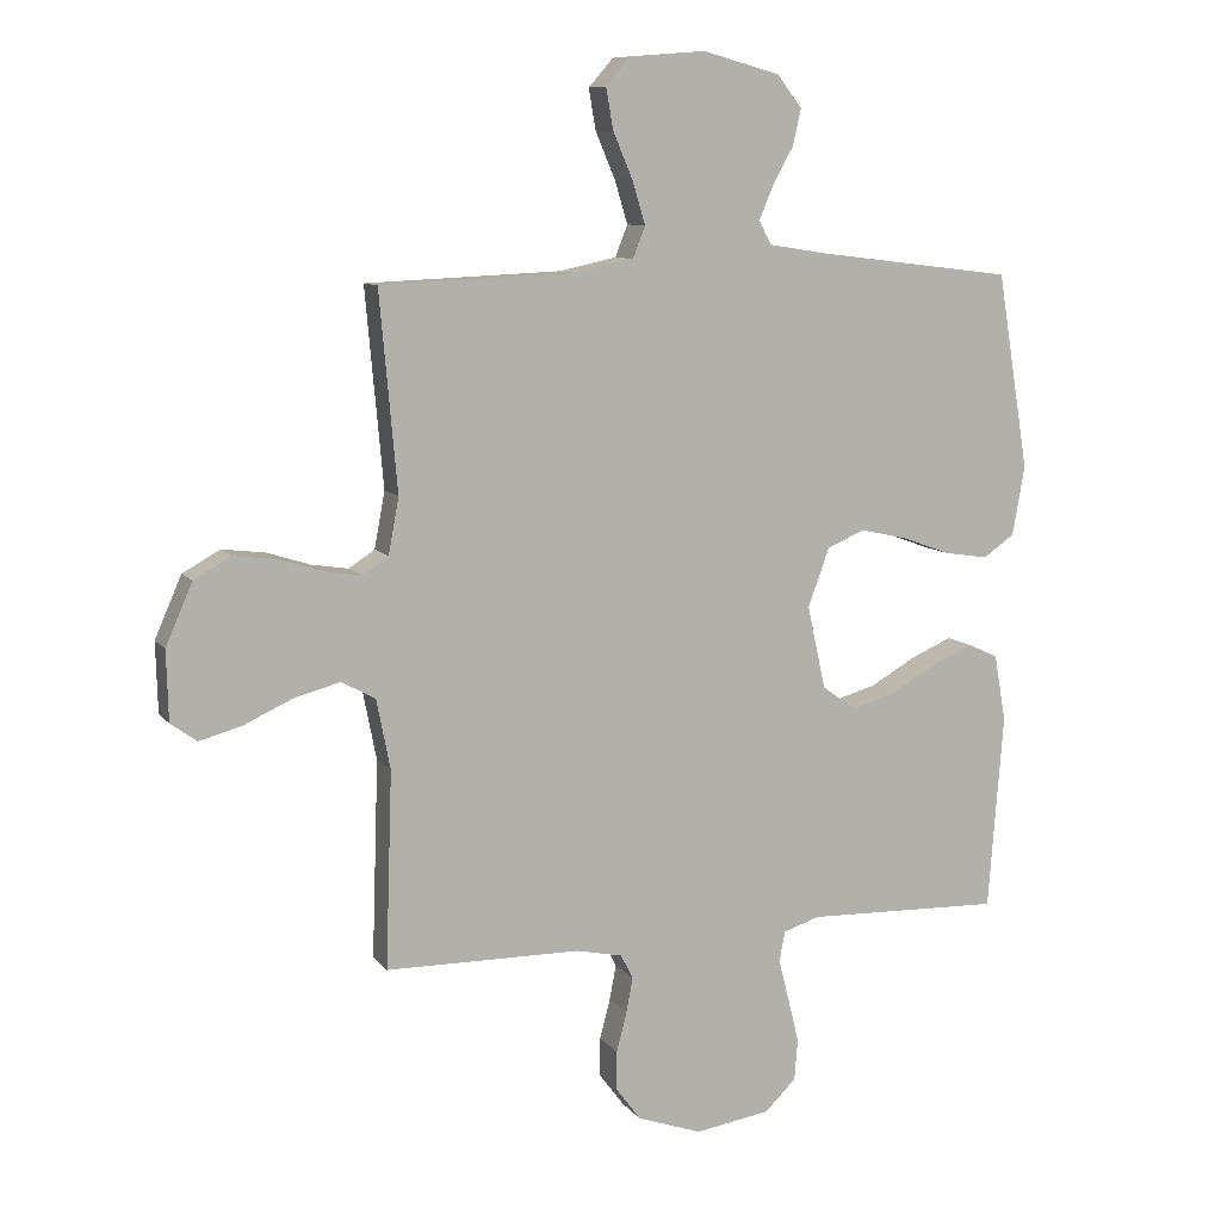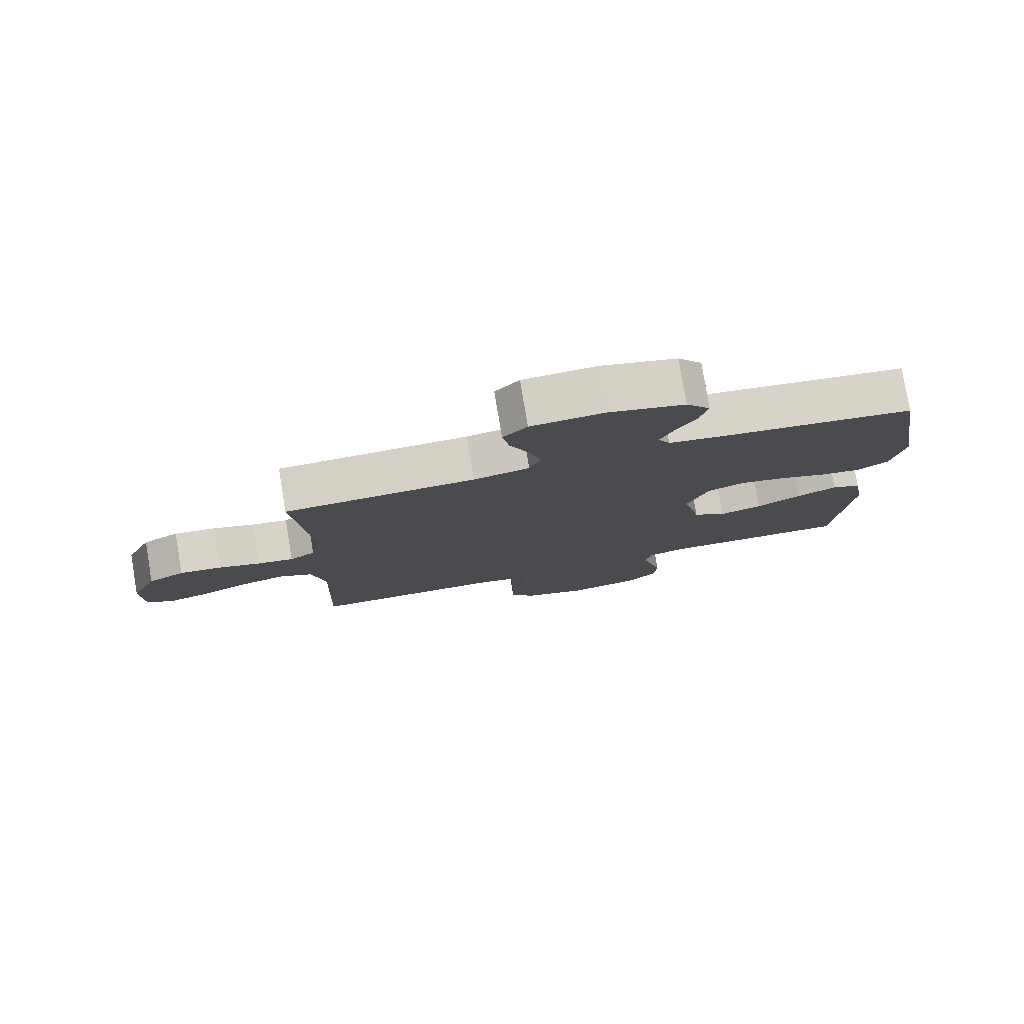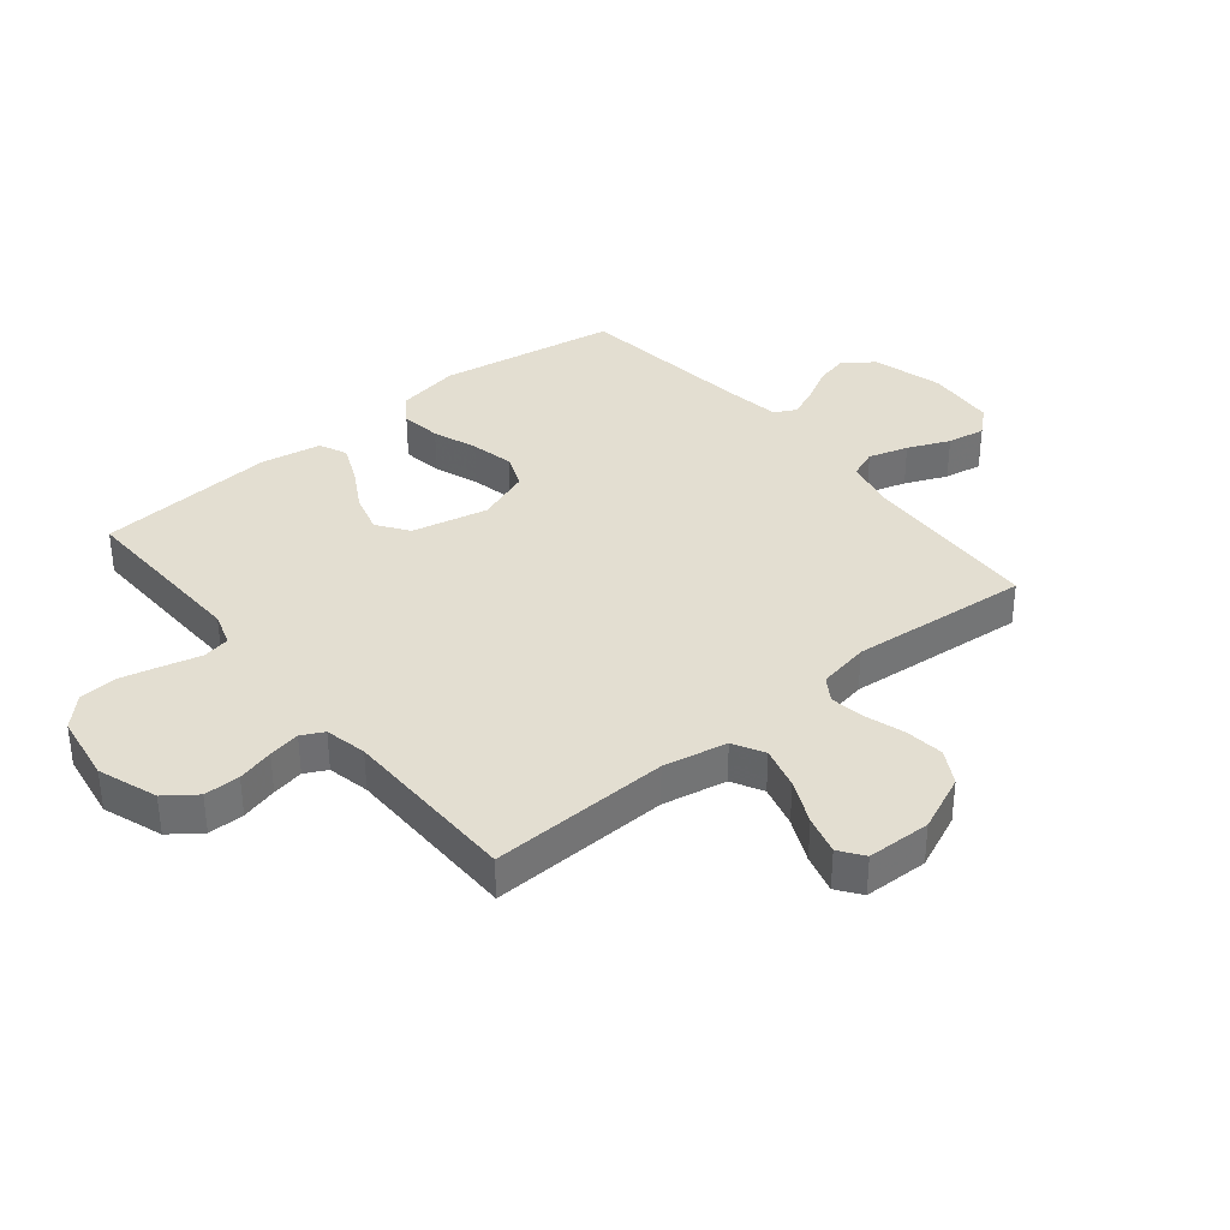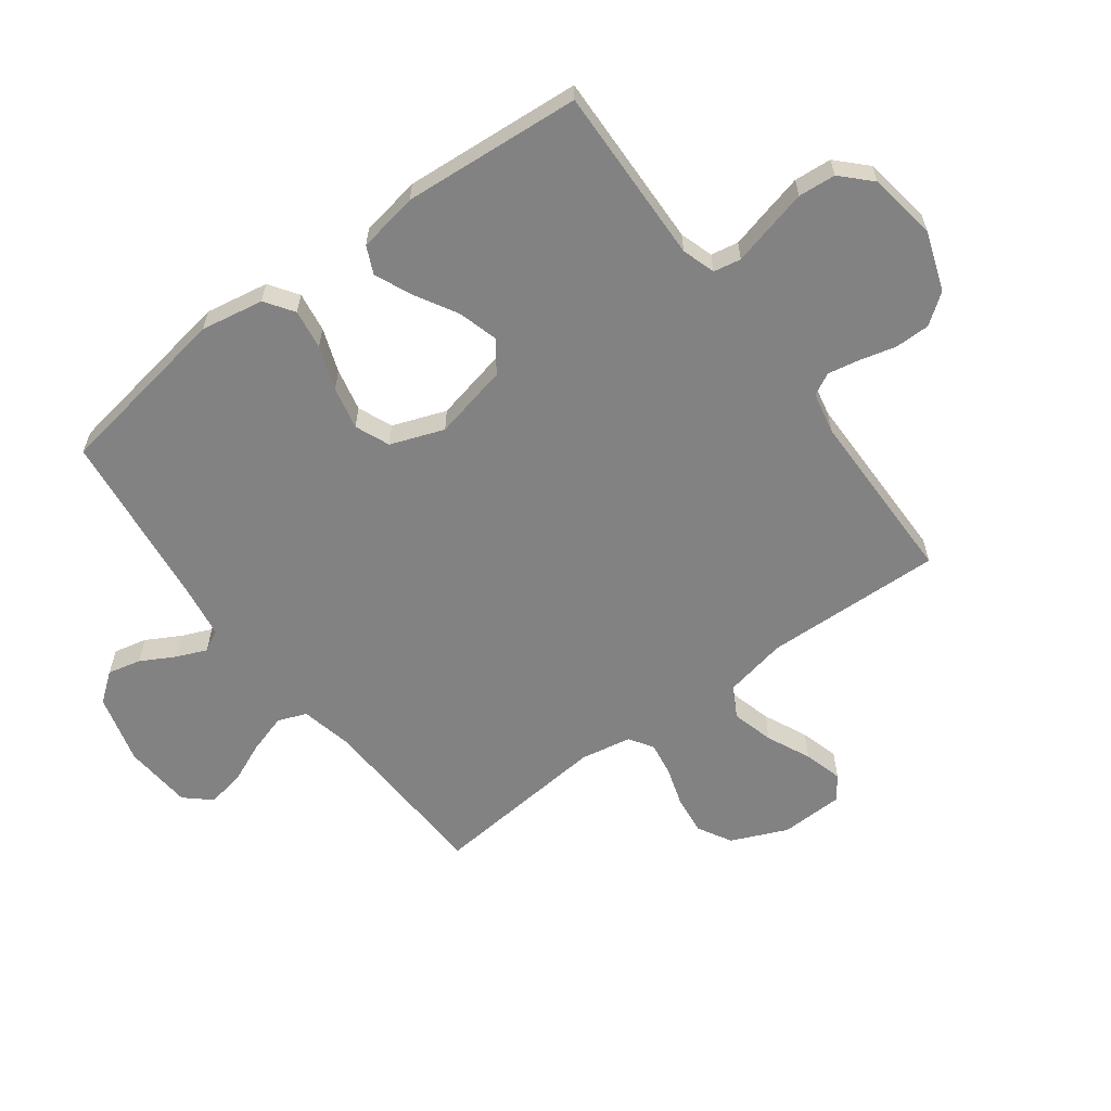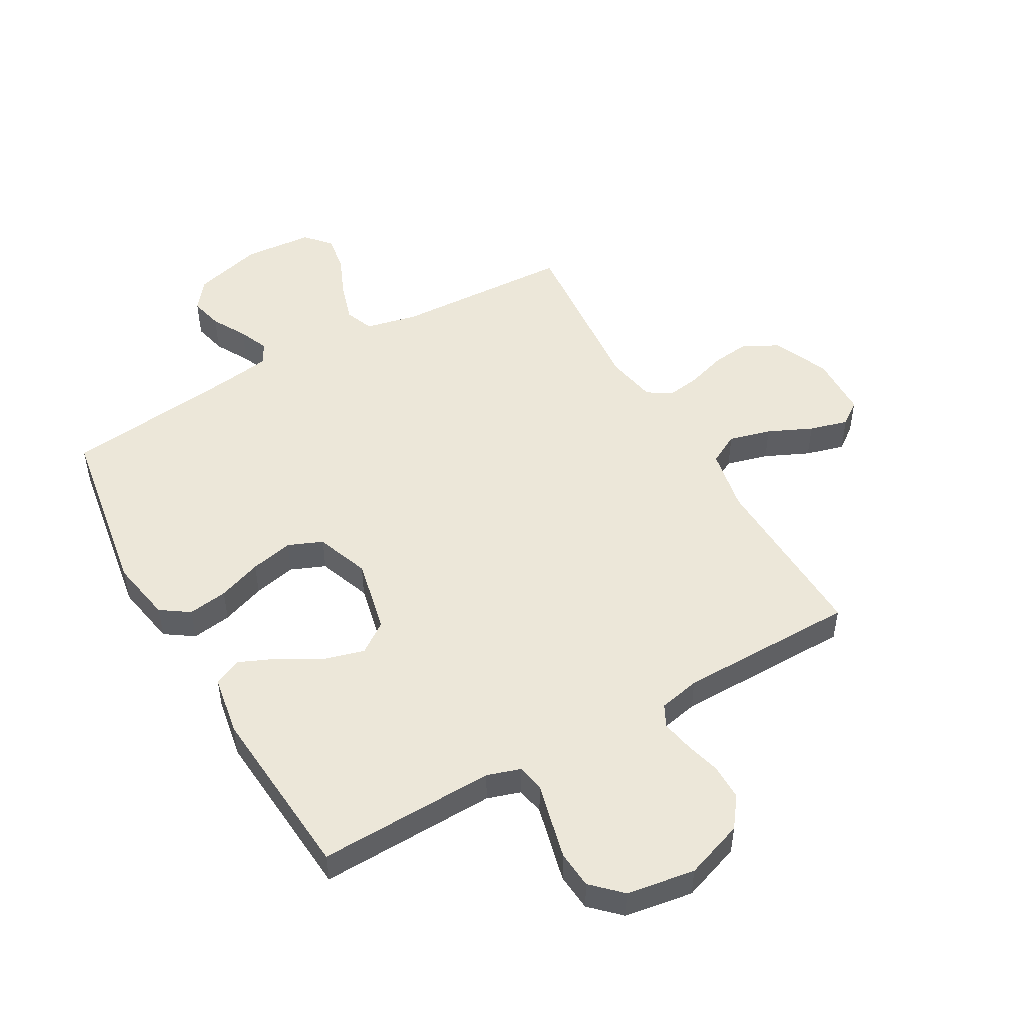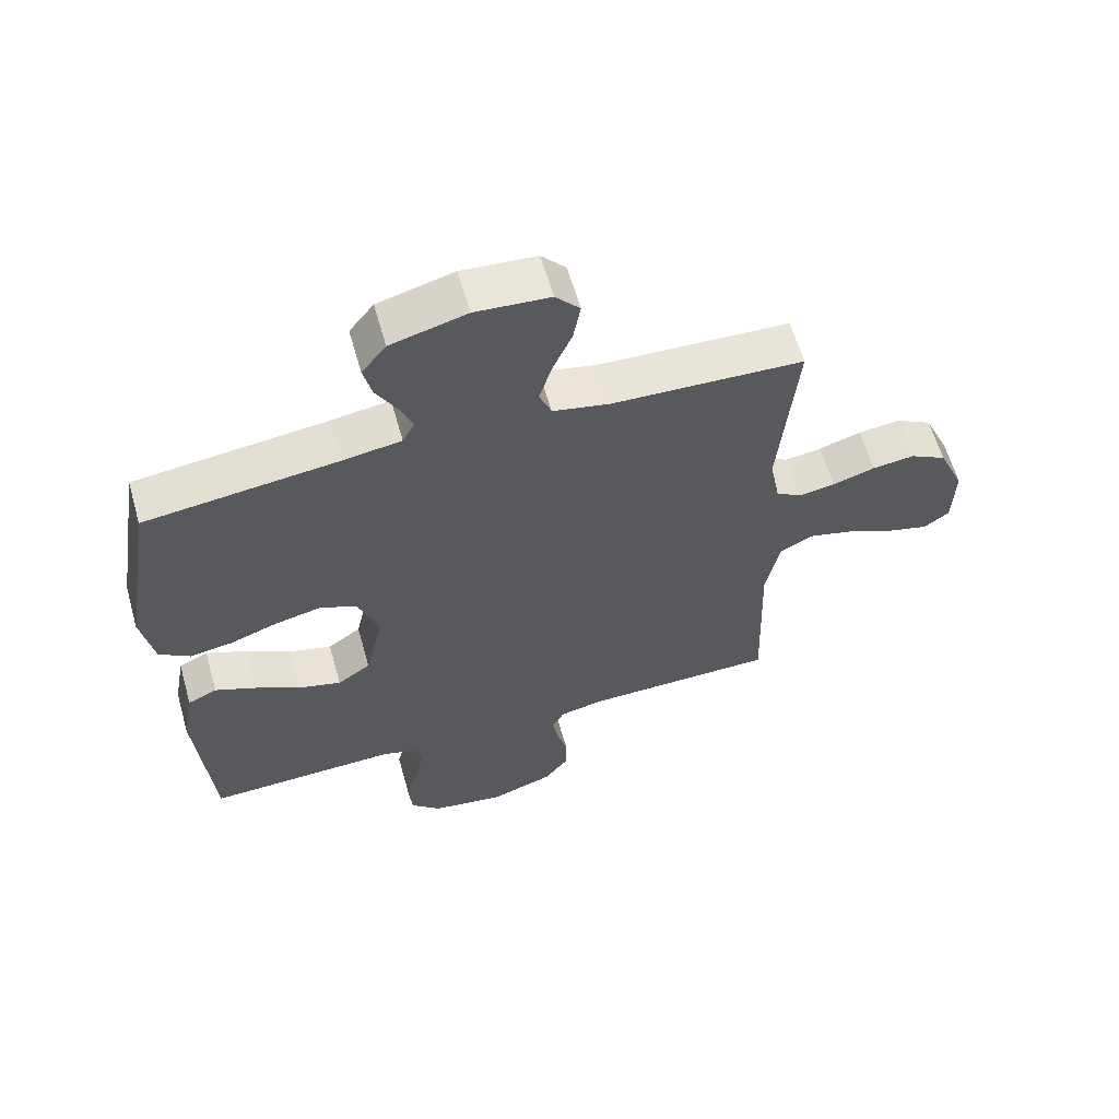
<metadata>
{"format":"obj","ext":"obj","renderer":"f3d","projection":"perspective","resolution":1024,"background":"white","views":[{"elev":9.3,"azim":-21.4,"up":"+Z"},{"elev":79.1,"azim":-9.4,"up":"+Z"},{"elev":36.0,"azim":-129.3,"up":"+Y"},{"elev":-60.8,"azim":126.7,"up":"+Y"},{"elev":49.8,"azim":150.3,"up":"+Y"},{"elev":61.6,"azim":164.1,"up":"+Z"}]}
</metadata>
<code>
v -0.5 0.07 -0.5
v -0.49 0.07 -0.2
v -0.511 0.07 -0.093
v -0.563 0.07 -0.065
v -0.634 0.07 -0.084
v -0.708 0.07 -0.118
v -0.773 0.07 -0.136
v -0.813 0.07 -0.107
v -0.816 0.07 0
v -0.775 0.07 0.094
v -0.718 0.07 0.126
v -0.652 0.07 0.118
v -0.586 0.07 0.097
v -0.529 0.07 0.088
v -0.489 0.07 0.114
v -0.473 0.07 0.2
v -0.5 0.07 0.5
v -0.2 0.07 0.513
v -0.112 0.07 0.532
v -0.093 0.07 0.58
v -0.113 0.07 0.646
v -0.143 0.07 0.716
v -0.154 0.07 0.779
v -0.116 0.07 0.822
v 0 0.07 0.831
v 0.118 0.07 0.799
v 0.156 0.07 0.75
v 0.143 0.07 0.694
v 0.111 0.07 0.636
v 0.09 0.07 0.586
v 0.109 0.07 0.55
v 0.2 0.07 0.536
v 0.5 0.07 0.5
v 0.549 0.07 0.2
v 0.53 0.07 0.094
v 0.482 0.07 0.061
v 0.415 0.07 0.071
v 0.341 0.07 0.098
v 0.269 0.07 0.114
v 0.211 0.07 0.09
v 0.178 0.07 0
v 0.206 0.07 -0.127
v 0.258 0.07 -0.164
v 0.325 0.07 -0.145
v 0.395 0.07 -0.105
v 0.459 0.07 -0.077
v 0.505 0.07 -0.098
v 0.523 0.07 -0.2
v 0.5 0.07 -0.5
v 0.2 0.07 -0.491
v 0.144 0.07 -0.509
v 0.135 0.07 -0.555
v 0.151 0.07 -0.618
v 0.168 0.07 -0.687
v 0.163 0.07 -0.75
v 0.115 0.07 -0.797
v 0 0.07 -0.815
v -0.099 0.07 -0.78
v -0.137 0.07 -0.729
v -0.137 0.07 -0.669
v -0.121 0.07 -0.608
v -0.111 0.07 -0.555
v -0.13 0.07 -0.518
v -0.2 0.07 -0.503
v -0.5 0 -0.5
v -0.49 0 -0.2
v -0.511 0 -0.093
v -0.563 0 -0.065
v -0.634 0 -0.084
v -0.708 0 -0.118
v -0.773 0 -0.136
v -0.813 0 -0.107
v -0.816 0 0
v -0.775 0 0.094
v -0.718 0 0.126
v -0.652 0 0.118
v -0.586 0 0.097
v -0.529 0 0.088
v -0.489 0 0.114
v -0.473 0 0.2
v -0.5 0 0.5
v -0.2 0 0.513
v -0.112 0 0.532
v -0.093 0 0.58
v -0.113 0 0.646
v -0.143 0 0.716
v -0.154 0 0.779
v -0.116 0 0.822
v 0 0 0.831
v 0.118 0 0.799
v 0.156 0 0.75
v 0.143 0 0.694
v 0.111 0 0.636
v 0.09 0 0.586
v 0.109 0 0.55
v 0.2 0 0.536
v 0.5 0 0.5
v 0.549 0 0.2
v 0.53 0 0.094
v 0.482 0 0.061
v 0.415 0 0.071
v 0.341 0 0.098
v 0.269 0 0.114
v 0.211 0 0.09
v 0.178 0 0
v 0.206 0 -0.127
v 0.258 0 -0.164
v 0.325 0 -0.145
v 0.395 0 -0.105
v 0.459 0 -0.077
v 0.505 0 -0.098
v 0.523 0 -0.2
v 0.5 0 -0.5
v 0.2 0 -0.491
v 0.144 0 -0.509
v 0.135 0 -0.555
v 0.151 0 -0.618
v 0.168 0 -0.687
v 0.163 0 -0.75
v 0.115 0 -0.797
v 0 0 -0.815
v -0.099 0 -0.78
v -0.137 0 -0.729
v -0.137 0 -0.669
v -0.121 0 -0.608
v -0.111 0 -0.555
v -0.13 0 -0.518
v -0.2 0 -0.503
f 59 60 61
f 58 59 61
f 57 58 61
f 56 57 61
f 55 56 61
f 54 55 61
f 53 54 61
f 52 53 61
f 51 52 61 62
f 50 51 62 63
f 48 49 50
f 47 48 50
f 46 47 50
f 45 46 50
f 44 45 50
f 50 63 64
f 44 50 64
f 43 44 64
f 36 37 38
f 35 36 38
f 34 35 38
f 33 34 38
f 32 33 38
f 31 32 38 39
f 30 31 39 40
f 27 28 29
f 26 27 29
f 25 26 29
f 24 25 29
f 23 24 29
f 22 23 29
f 21 22 29
f 20 21 29 30
f 30 40 41
f 20 30 41
f 19 20 41
f 16 17 18
f 19 41 42
f 18 19 42
f 16 18 42
f 15 16 42
f 11 12 13
f 10 11 13
f 9 10 13
f 8 9 13
f 7 8 13
f 6 7 13
f 5 6 13
f 4 5 13 14
f 64 1 2
f 43 64 2
f 42 43 2
f 14 15 42
f 4 14 42
f 3 4 42
f 2 3 42
f 125 124 123
f 125 123 122
f 125 122 121
f 125 121 120
f 125 120 119
f 125 119 118
f 125 118 117
f 125 117 116
f 126 125 116 115
f 127 126 115 114
f 114 113 112
f 114 112 111
f 114 111 110
f 114 110 109
f 114 109 108
f 128 127 114
f 128 114 108
f 128 108 107
f 102 101 100
f 102 100 99
f 102 99 98
f 102 98 97
f 102 97 96
f 103 102 96 95
f 104 103 95 94
f 93 92 91
f 93 91 90
f 93 90 89
f 93 89 88
f 93 88 87
f 93 87 86
f 93 86 85
f 94 93 85 84
f 105 104 94
f 105 94 84
f 105 84 83
f 82 81 80
f 106 105 83
f 106 83 82
f 106 82 80
f 106 80 79
f 77 76 75
f 77 75 74
f 77 74 73
f 77 73 72
f 77 72 71
f 77 71 70
f 77 70 69
f 78 77 69 68
f 66 65 128
f 66 128 107
f 66 107 106
f 106 79 78
f 106 78 68
f 106 68 67
f 106 67 66
f 1 65 66 2
f 2 66 67 3
f 3 67 68 4
f 4 68 69 5
f 5 69 70 6
f 6 70 71 7
f 7 71 72 8
f 8 72 73 9
f 9 73 74 10
f 10 74 75 11
f 11 75 76 12
f 12 76 77 13
f 13 77 78 14
f 14 78 79 15
f 15 79 80 16
f 16 80 81 17
f 17 81 82 18
f 18 82 83 19
f 19 83 84 20
f 20 84 85 21
f 21 85 86 22
f 22 86 87 23
f 23 87 88 24
f 24 88 89 25
f 25 89 90 26
f 26 90 91 27
f 27 91 92 28
f 28 92 93 29
f 29 93 94 30
f 30 94 95 31
f 31 95 96 32
f 32 96 97 33
f 33 97 98 34
f 34 98 99 35
f 35 99 100 36
f 36 100 101 37
f 37 101 102 38
f 38 102 103 39
f 39 103 104 40
f 40 104 105 41
f 41 105 106 42
f 42 106 107 43
f 43 107 108 44
f 44 108 109 45
f 45 109 110 46
f 46 110 111 47
f 47 111 112 48
f 48 112 113 49
f 49 113 114 50
f 50 114 115 51
f 51 115 116 52
f 52 116 117 53
f 53 117 118 54
f 54 118 119 55
f 55 119 120 56
f 56 120 121 57
f 57 121 122 58
f 58 122 123 59
f 59 123 124 60
f 60 124 125 61
f 61 125 126 62
f 62 126 127 63
f 63 127 128 64
f 64 128 65 1

</code>
